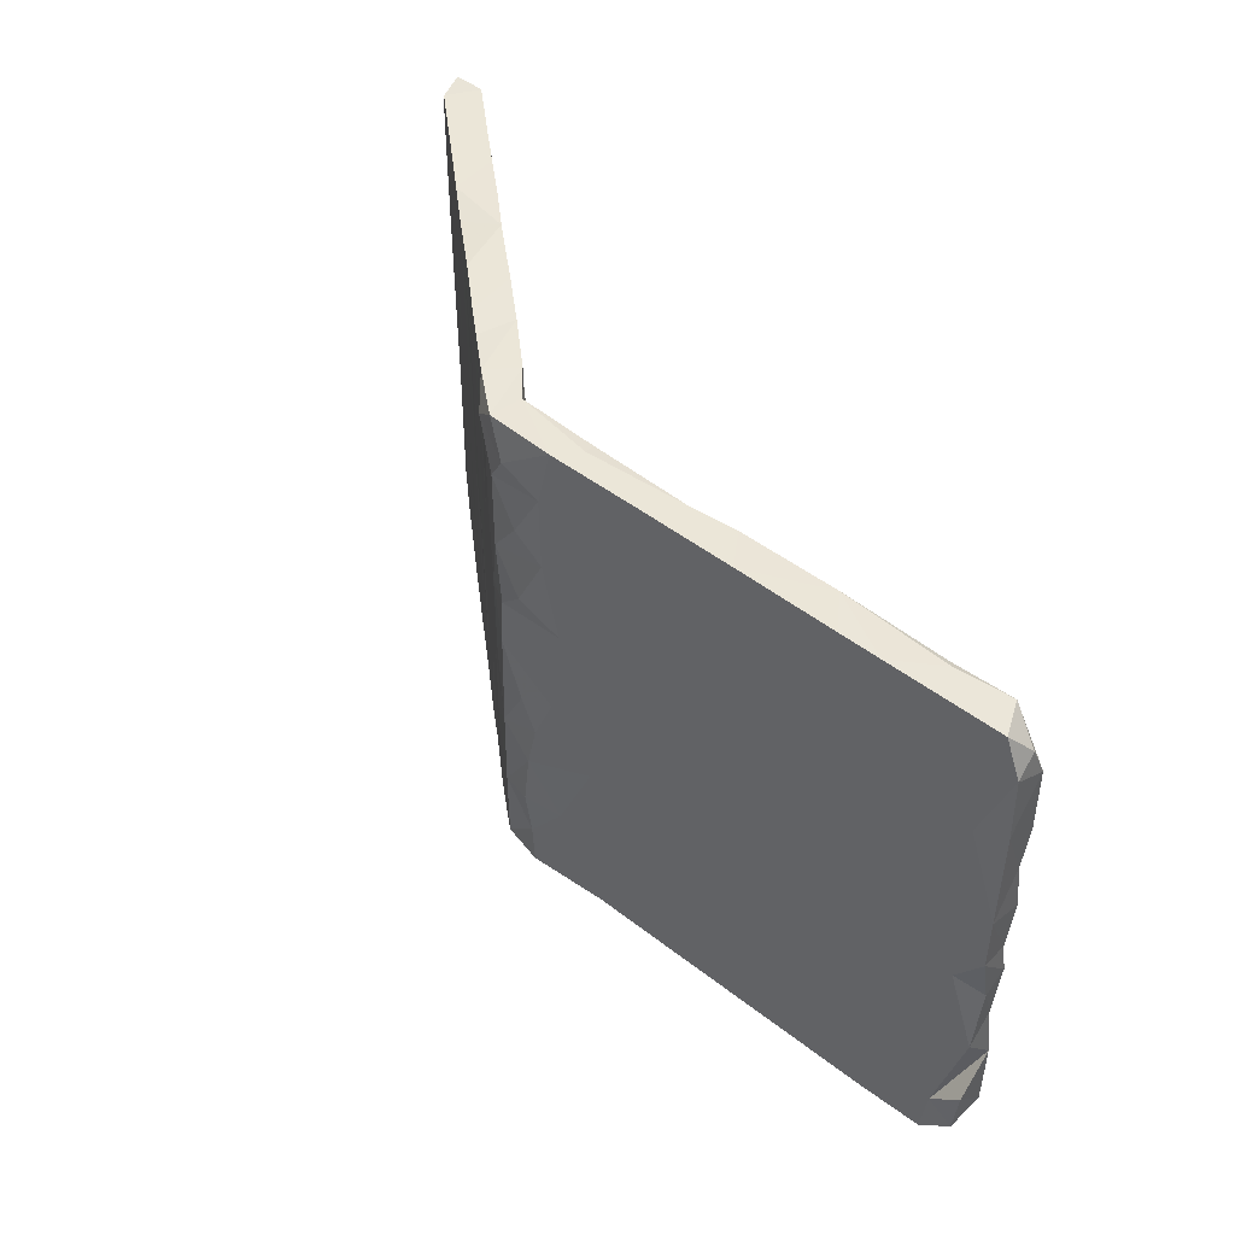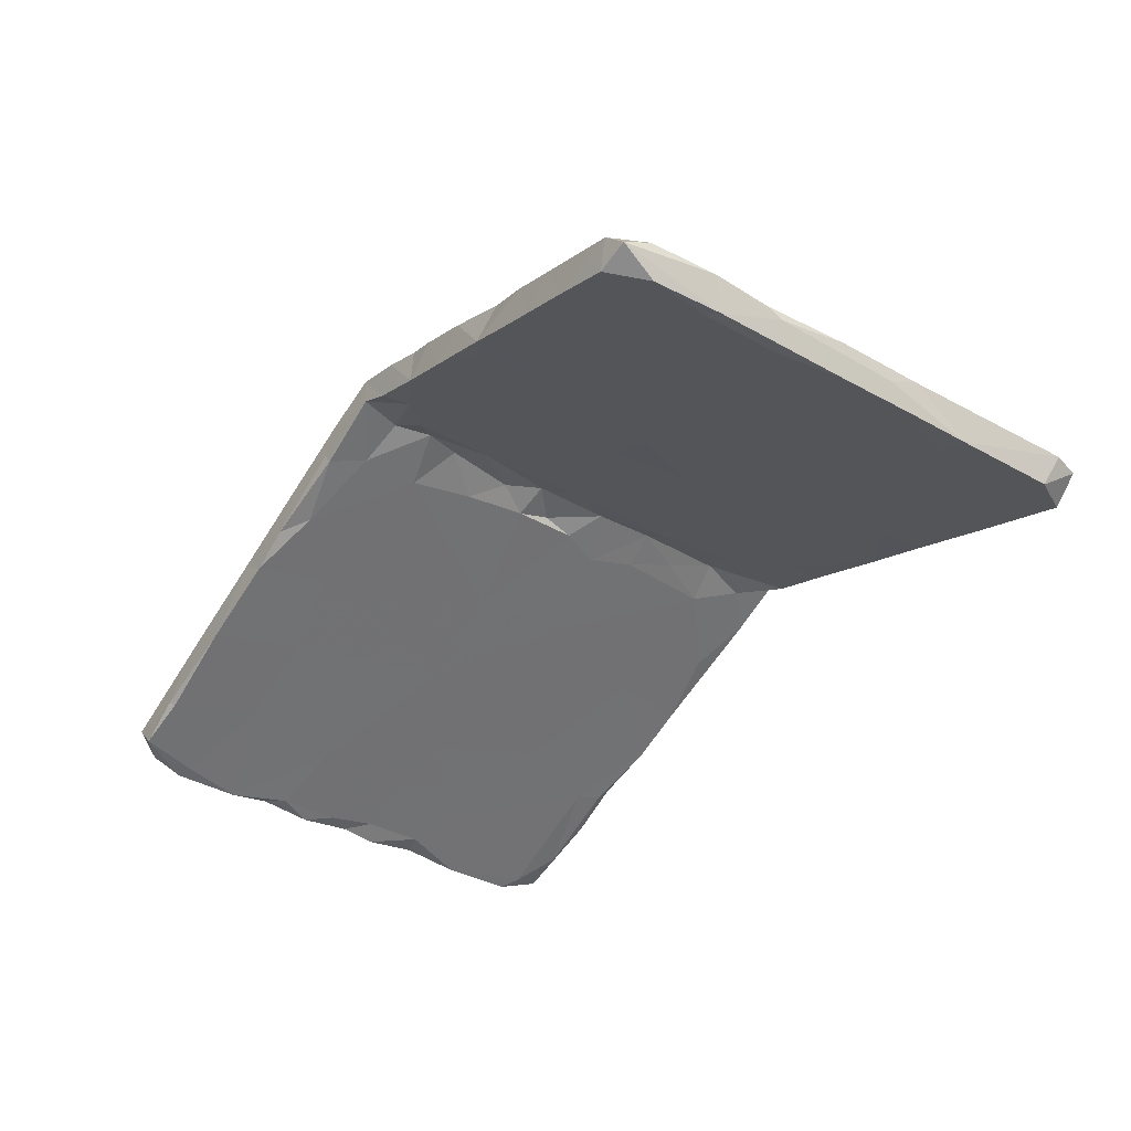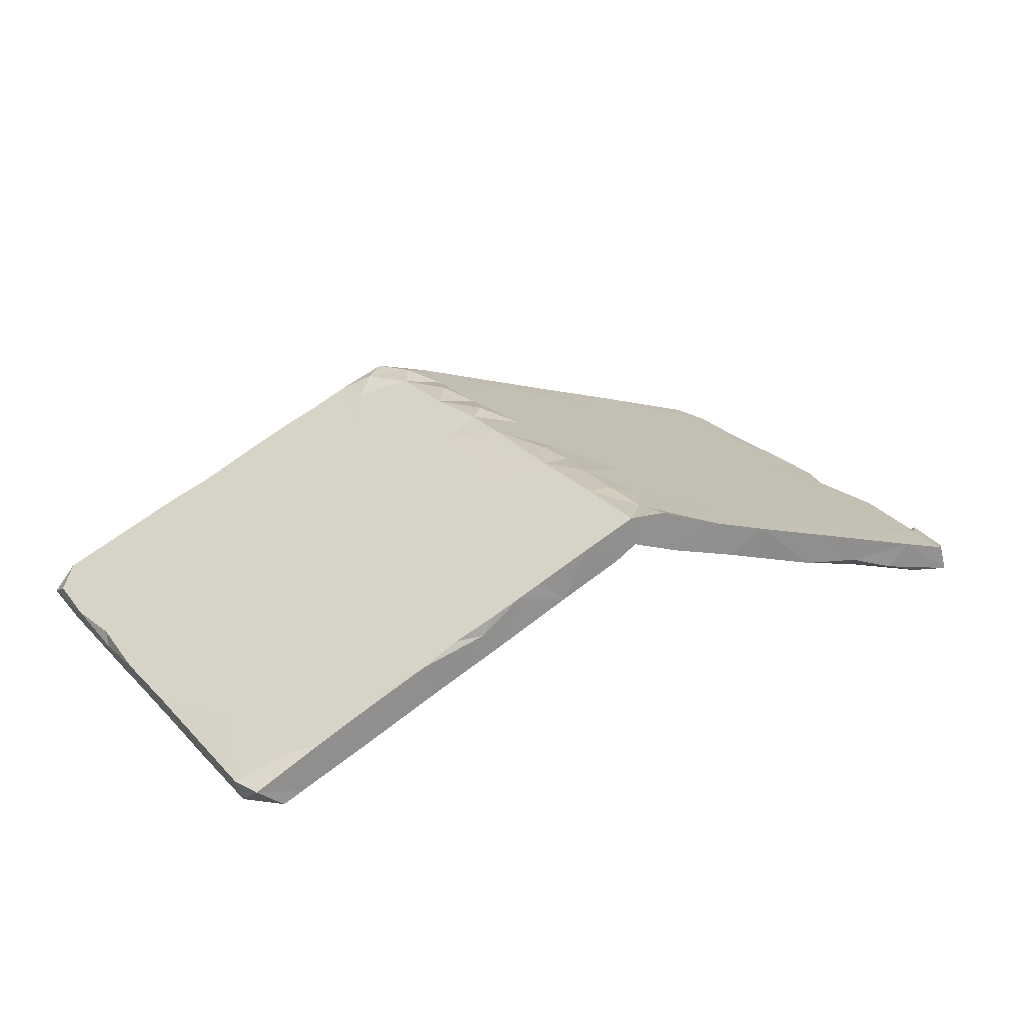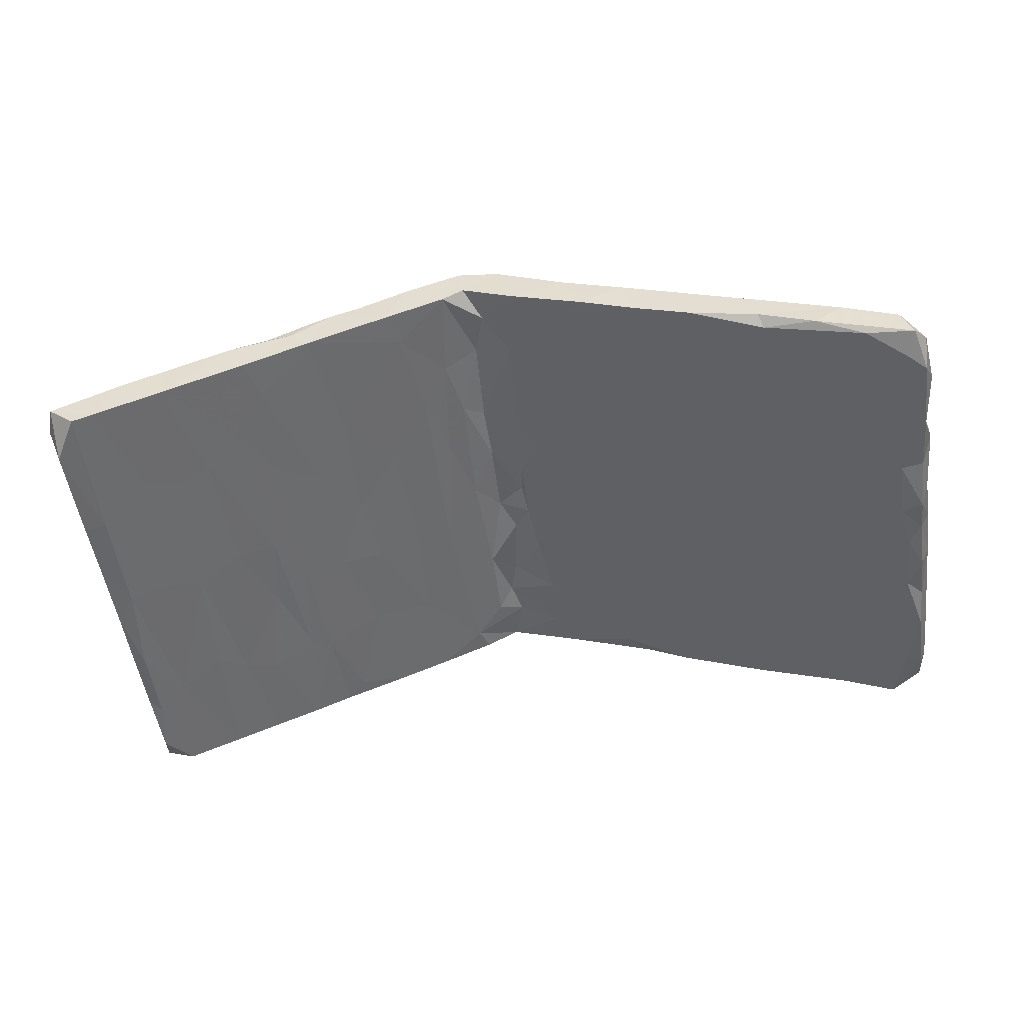
<metadata>
{"format":"obj","ext":"obj","renderer":"f3d","projection":"perspective","resolution":1024,"background":"white","views":[{"elev":46.4,"azim":61.0,"up":"+Y"},{"elev":-38.9,"azim":-124.7,"up":"+Z"},{"elev":25.1,"azim":-33.0,"up":"+Z"},{"elev":-49.2,"azim":7.4,"up":"+Z"}]}
</metadata>
<code>
v 0.01518 0.2706 0.17
v 0.01202 -0.08091 0.1685
v 0.01875 0.1386 0.1698
v 0.07534 -0.3049 0.1414
v 0.01752 -0.388 0.1627
v 0.01126 -0.3114 0.1695
v 0.06373 -0.06068 0.1451
v 0.05366 0.2229 0.1494
v -0.003622 0.3839 0.1763
v -0.02424 0.0947 0.1754
v 0.03344 -0.1414 0.1588
v 0.08086 0.09859 0.1389
v 0.7876 0.3809 -0.1084
v 0.135 -0.16 0.1204
v 0.4547 0.01237 0.008482
v 0.2035 0.3847 0.09656
v 0.7339 -0.4384 -0.09046
v 0.6635 -0.218 -0.06442
v 0.2627 0.1412 0.0756
v 0.2171 -0.06643 0.09162
v 0.745 -0.3557 -0.09235
v 0.219 -0.3403 0.09113
v 0.4841 0.1597 -0.001807
v 0.6935 0.08074 -0.07513
v 0.5852 0.2737 -0.03723
v 0.7413 0.2491 -0.09174
v 0.664 0.3981 -0.06472
v 0.4349 -0.1735 0.01551
v 0.4387 0.3634 0.01398
v 0.7477 -0.05204 -0.09358
v 0.4679 -0.3941 0.0041
v 0.7884 0.007666 -0.1095
v 0.7766 -0.4006 -0.1131
v 0.02104 -0.2166 0.1661
v 0.7889 -0.179 -0.1087
v -0.0287 0.009651 0.1767
v 0.5255 0.4439 -0.017
v 0.368 0.4442 0.03712
v 0.03162 -0.4431 0.1663
v 0.5882 0.4436 -0.03905
v 0.05071 0.3459 0.1496
v -0.03763 -0.3116 0.1758
v 0.43 -0.4435 0.01654
v 0.6377 -0.4428 -0.0565
v 0.07162 0.4443 0.1415
v 0.1534 -0.4435 0.1141
v 0.7632 0.4429 -0.1007
v 0.7884 -0.313 -0.1111
v -0.03882 0.3334 0.1754
v -0.03574 -0.1694 0.1759
v -0.03852 0.2 0.1754
v 0.2076 0.4445 0.0933
v 0.7728 0.4057 -0.1384
v 0.7882 0.2722 -0.1111
v 0.789 0.09996 -0.1091
v -0.03995 -0.4435 0.1742
v 0.7526 -0.4388 -0.1418
v 0.771 0.3533 -0.1604
v 0.7818 -0.07952 -0.1276
v -0.1202 0.2324 0.1451
v 0.5895 -0.4443 -0.09086
v 0.2559 -0.4444 0.07744
v 0.1845 -0.4441 0.04391
v -0.03719 0.4437 0.1739
v 0.7677 -0.06137 -0.1642
v -0.1362 -0.2721 0.1385
v 0.2414 0.4441 0.03105
v 0.7202 0.4428 -0.145
v 0.05881 -0.4441 0.08663
v 0.08969 0.4441 0.09694
v -0.07934 0.4112 0.1702
v 0.7717 0.1714 -0.1516
v 0.05252 -0.09084 0.08847
v 0.01928 0.02984 0.1086
v -0.08711 -0.06595 0.1577
v -0.03167 -0.1584 0.1206
v 0.001501 -0.2333 0.1083
v -0.02557 -0.308 0.1219
v 0.3133 0.4428 -0.002817
v 0.6398 0.4448 -0.1062
v 0.03569 0.1846 0.09414
v -0.02313 0.3723 0.1213
v -0.0309 0.07517 0.1207
v -0.03133 -0.4442 0.1226
v -0.02157 0.2514 0.1218
v -0.005498 0.1348 0.1166
v 0.7699 0.08383 -0.1636
v -0.002791 -0.388 0.1084
v 0.2814 -0.4427 0.008428
v 0.4664 0.444 -0.0569
v 0.7695 0.2395 -0.1632
v 0.2594 -0.3195 0.01602
v 0.05042 0.3846 0.08886
v 0.1552 -0.4174 0.05244
v 0.4292 0.3004 -0.04364
v 0.3772 -0.4437 -0.02576
v 0.63 0.1268 -0.1138
v 0.1848 -0.1425 0.04202
v 0.7459 0.03637 -0.1542
v 0.7438 0.1402 -0.1544
v 0.03063 -0.164 0.09609
v 0.519 -0.05934 -0.07487
v 0.1922 0.4125 0.03904
v 0.02694 -0.02404 0.09753
v 0.04059 -0.3203 0.09245
v 0.02526 0.08203 0.0977
v 0.7312 -0.1414 -0.1491
v 0.6277 0.4375 -0.1135
v 0.5152 -0.386 -0.07352
v 0.05311 0.2871 0.08787
v 0.4712 -0.2361 -0.05808
v 0.7473 0.3415 -0.1548
v 0.3776 0.03166 -0.02546
v 0.7318 -0.03943 -0.149
v 0.5026 -0.4262 -0.0695
v 0.6711 -0.4328 -0.1265
v 0.6614 -0.165 -0.1246
v 0.2138 0.03918 0.03183
v 0.5876 0.2962 -0.09906
v 0.7406 -0.393 -0.1531
v 0.4942 -0.4431 -0.0511
v 0.7703 -0.2518 -0.1635
v 0.7691 -0.1509 -0.152
v 0.7696 -0.372 -0.1632
v 0.7683 -0.001982 -0.1551
v -0.0452 0.4441 0.1215
v 0.07995 0.4399 0.08003
v 0.2893 0.3287 0.005292
v -0.03751 0.3109 0.1196
v -0.125 0.4438 0.1427
v -0.06454 0.2113 0.1036
v -0.06638 -0.1872 0.1024
v -0.06534 0.3471 0.1027
v -0.1163 0.3811 0.1469
v -0.0295 -0.05613 0.1196
v -0.0724 0.01912 0.1007
v -0.09334 0.07024 0.1554
v -0.13 -0.1256 0.1408
v -0.1651 0.3124 0.1263
v -0.08605 -0.2906 0.09501
v -0.1976 0.4414 0.1139
v -0.1361 -0.4444 0.1387
v -0.1183 0.4001 0.08223
v -0.06885 -0.4439 0.1009
v -0.1061 -0.1109 0.08747
v -0.2286 -0.4425 0.1009
v -0.1572 -0.3831 0.06641
v -0.1878 0.1113 0.1181
v -0.1962 -0.1776 0.1147
v -0.1341 -0.2153 0.07534
v -0.1382 0.08989 0.07386
v -0.1023 0.4436 0.09032
v -0.1974 0.04333 0.05058
v -0.2482 0.4438 0.09415
v -0.2712 -0.4437 0.08516
v -0.206 0.2686 0.04734
v -0.2441 0.1696 0.09565
v -0.197 0.4436 0.05069
v -0.2829 -0.2373 0.01696
v -0.2602 -0.01774 0.0891
v -0.1788 -0.4444 0.05835
v -0.2082 -0.127 0.04633
v -0.2997 -0.1809 0.07306
v -0.3373 0.309 0.05866
v -0.2725 0.09147 0.02032
v -0.3301 0.002617 0.06182
v -0.3068 0.2496 0.007098
v -0.3824 0.2141 0.04007
v -0.3622 -0.09221 0.04762
v -0.4015 0.01052 0.03294
v -0.2897 -0.04092 0.01454
v -0.2827 0.4441 0.0165
v -0.3206 -0.4424 0.06532
v -0.3141 -0.4449 0.004044
v -0.3425 -0.4447 0.03624
v -0.4145 -0.125 0.0278
v -0.4432 0.4375 0.0163
v -0.3906 -0.4379 0.03725
v -0.3642 0.4156 -0.01562
v -0.4564 -0.4437 0.01119
v -0.3858 -0.3043 0.03898
v -0.346 0.0811 -0.008488
v -0.3396 0.4439 0.05692
v -0.4687 -0.007519 0.006037
v -0.3476 -0.1466 -0.009266
v -0.4511 0.2173 0.01331
v -0.3995 0.4438 -0.02887
v -0.4084 -0.3681 -0.0342
v -0.4076 0.277 -0.03389
v -0.4294 -0.4438 -0.04192
v -0.4149 -0.1908 -0.03594
v -0.515 0.443 -0.01245
v -0.4169 0.08099 -0.03689
v -0.4984 -0.2075 -0.00557
v -0.5112 -0.437 -0.01123
v -0.4673 0.4438 -0.05743
v -0.4681 -0.295 -0.0572
v -0.4424 0.2456 -0.047
v -0.5635 -0.2879 -0.03199
v -0.5369 -0.02923 -0.02127
v -0.4592 -0.01807 -0.05426
v -0.5764 -0.4441 -0.03649
v -0.5947 0.2725 -0.04421
v -0.5141 0.2858 -0.07586
v -0.5271 -0.0298 -0.08089
v -0.5878 0.4432 -0.04176
v -0.6511 -0.4447 -0.06707
v -0.6442 -0.2384 -0.06409
v -0.4799 0.1095 -0.06131
v -0.5468 0.4436 -0.08864
v -0.5309 -0.2552 -0.08234
v -0.6852 -0.0894 -0.08024
v -0.6022 0.05151 -0.04719
v -0.6029 0.01036 -0.111
v -0.5702 0.2548 -0.09749
v -0.6869 0.3618 -0.08082
v -0.6169 0.2128 -0.117
v -0.5826 -0.2383 -0.1029
v -0.6661 0.1561 -0.07217
v -0.5693 -0.4448 -0.09775
v -0.7022 -0.4171 -0.08647
v -0.6269 0.4436 -0.1203
v -0.7276 -0.2422 -0.09684
v -0.6422 -0.2694 -0.1265
v -0.7682 -0.4439 -0.1197
v -0.7352 0.4433 -0.1005
v -0.7518 -0.01947 -0.1067
v -0.6681 -0.01824 -0.1371
v -0.6954 0.2499 -0.1475
v -0.6884 -0.4447 -0.1446
v -0.7272 -0.2018 -0.1607
v -0.7831 -0.396 -0.1198
v -0.7291 -0.01309 -0.1615
v -0.7777 0.1584 -0.1359
v -0.7815 0.04432 -0.12
v -0.7804 -0.09909 -0.1204
v -0.7223 -0.4451 -0.1579
v -0.7762 0.3937 -0.1179
v -0.7824 0.2844 -0.1202
v -0.7638 0.2628 -0.1711
v -0.7614 0.3799 -0.1746
v -0.7227 0.4428 -0.1591
v -0.7747 0.4406 -0.144
v -0.7755 -0.05201 -0.1405
v -0.763 -0.205 -0.1728
v -0.745 0.1488 -0.1682
v -0.7626 0.02795 -0.1718
v -0.7626 -0.3753 -0.1726
v -0.7628 -0.0989 -0.1714
v -0.7636 0.1491 -0.1717
v -0.7461 0.2842 -0.1684
v -0.7726 0.1816 -0.1157
f 236 227 235
f 242 222 229
f 225 232 248
f 225 248 237
f 230 225 237
f 231 237 248
f 245 231 248
f 230 237 231
f 232 245 248
f 224 230 231
f 232 223 236
f 223 227 236
f 232 236 245
f 236 244 245
f 245 244 249
f 249 231 245
f 233 231 249
f 228 231 233
f 236 235 244
f 249 244 247
f 233 249 247
f 235 234 244
f 244 234 247
f 246 233 247
f 234 250 247
f 250 246 247
f 229 228 233
f 229 233 246
f 227 252 235
f 235 252 234
f 250 234 240
f 246 250 240
f 251 229 246
f 252 239 234
f 234 239 240
f 251 246 240
f 251 240 241
f 241 229 251
f 238 243 239
f 239 243 240
f 240 243 241
f 229 241 242
f 226 242 243
f 238 226 243
f 243 242 241
f 31 28 22
f 4 5 22
f 5 42 56
f 5 6 42
f 33 57 124
f 33 17 57
f 57 44 61
f 17 44 57
f 17 21 44
f 31 44 21
f 31 21 18
f 44 121 61
f 121 44 43
f 121 43 96
f 44 31 43
f 64 71 9
f 96 43 62
f 31 22 62
f 31 62 43
f 52 16 38
f 62 46 63
f 22 5 46
f 62 22 46
f 46 69 63
f 46 5 39
f 6 5 4
f 46 39 69
f 69 39 84
f 39 5 56
f 84 39 56
f 203 219 213
f 215 214 217
f 215 209 205
f 204 209 215
f 205 214 215
f 213 219 212
f 205 218 214
f 208 213 212
f 205 211 218
f 211 220 218
f 202 207 220
f 207 202 208
f 207 208 221
f 192 210 206
f 192 196 210
f 196 198 204
f 122 21 48
f 192 206 203
f 198 209 204
f 186 192 203
f 193 201 198
f 198 201 209
f 186 203 213
f 197 220 211
f 192 187 196
f 35 123 59
f 52 67 70
f 97 91 100
f 91 97 119
f 91 112 58
f 129 85 131
f 133 129 131
f 133 131 143
f 85 129 110
f 93 110 129
f 119 112 91
f 58 54 91
f 60 49 134
f 60 134 139
f 82 129 133
f 82 133 143
f 82 93 129
f 93 103 110
f 103 128 110
f 108 112 119
f 112 68 58
f 130 141 139
f 130 64 152
f 71 130 134
f 134 130 139
f 126 152 64
f 126 82 143
f 152 126 143
f 45 70 126
f 93 82 126
f 126 70 127
f 93 127 103
f 126 127 93
f 70 67 127
f 127 67 103
f 67 79 103
f 79 128 103
f 95 128 79
f 95 79 90
f 119 90 108
f 119 95 90
f 30 18 35
f 20 7 14
f 50 11 2
f 123 35 122
f 22 28 20
f 22 20 14
f 22 14 4
f 11 14 7
f 14 11 34
f 4 14 34
f 34 11 50
f 18 21 35
f 35 21 122
f 34 50 42
f 42 50 66
f 28 31 18
f 6 34 42
f 4 34 6
f 48 33 124
f 21 33 48
f 21 17 33
f 92 96 89
f 96 92 109
f 62 89 96
f 89 63 94
f 92 89 94
f 62 63 89
f 63 69 94
f 69 88 94
f 69 84 88
f 144 56 142
f 84 56 144
f 68 47 53
f 47 13 53
f 47 68 80
f 27 13 47
f 80 40 47
f 40 27 47
f 40 80 90
f 25 27 40
f 37 40 90
f 29 40 37
f 38 37 90
f 38 29 37
f 38 79 67
f 38 90 79
f 16 29 38
f 52 38 67
f 45 52 70
f 45 16 52
f 41 16 45
f 45 9 41
f 64 45 126
f 9 45 64
f 130 71 64
f 53 13 58
f 26 13 27
f 27 25 26
f 29 25 40
f 13 54 58
f 56 42 142
f 203 216 219
f 215 217 222
f 203 206 216
f 210 204 215
f 222 206 210
f 210 215 222
f 210 196 204
f 221 232 225
f 225 207 221
f 207 225 230
f 207 230 220
f 232 221 223
f 218 220 224
f 224 220 230
f 221 208 223
f 208 212 223
f 214 218 224
f 228 214 224
f 223 212 227
f 228 224 231
f 212 219 227
f 214 228 229
f 227 219 252
f 217 214 229
f 219 216 252
f 222 217 229
f 252 216 239
f 216 226 238
f 239 216 238
f 216 206 226
f 206 222 226
f 226 222 242
f 10 51 137
f 3 51 10
f 24 23 15
f 15 23 19
f 20 15 19
f 36 12 10
f 12 3 10
f 55 32 125
f 87 55 125
f 30 32 24
f 24 32 55
f 15 30 24
f 19 12 20
f 12 36 7
f 75 36 137
f 36 10 137
f 32 59 65
f 15 18 30
f 20 28 15
f 12 7 20
f 36 2 7
f 32 30 59
f 15 28 18
f 2 11 7
f 50 36 75
f 50 2 36
f 35 59 30
f 77 101 105
f 101 77 76
f 66 50 138
f 138 149 66
f 122 120 117
f 92 98 111
f 76 78 132
f 77 78 76
f 132 78 140
f 109 111 117
f 120 109 117
f 94 105 92
f 78 77 105
f 124 120 122
f 48 124 122
f 92 111 109
f 105 94 88
f 78 105 88
f 78 144 140
f 42 66 142
f 57 120 124
f 57 61 116
f 120 116 109
f 57 116 120
f 61 115 116
f 115 109 116
f 61 121 115
f 121 96 115
f 109 115 96
f 78 88 144
f 88 84 144
f 142 66 146
f 66 149 146
f 132 140 145
f 53 58 68
f 80 108 90
f 80 68 108
f 108 68 112
f 142 146 161
f 144 142 161
f 147 144 161
f 140 144 147
f 140 147 150
f 155 146 149
f 145 140 150
f 163 149 160
f 162 150 147
f 151 145 150
f 153 150 162
f 149 148 160
f 151 136 145
f 151 150 153
f 160 148 157
f 156 151 153
f 148 139 141
f 148 141 157
f 143 131 151
f 143 151 156
f 157 141 154
f 158 143 156
f 141 130 158
f 141 158 154
f 130 152 158
f 152 143 158
f 155 163 173
f 146 155 161
f 9 71 49
f 71 134 49
f 26 54 13
f 19 29 16
f 1 8 41
f 41 9 49
f 49 1 41
f 23 25 29
f 29 19 23
f 8 16 41
f 8 1 51
f 51 49 60
f 1 49 51
f 91 54 72
f 26 55 54
f 25 24 26
f 8 12 16
f 16 12 19
f 3 8 51
f 72 54 55
f 24 55 26
f 24 25 23
f 8 3 12
f 137 51 60
f 118 104 106
f 74 106 104
f 74 135 83
f 83 135 136
f 138 137 148
f 125 65 114
f 114 99 125
f 104 118 73
f 74 104 135
f 75 137 138
f 149 138 148
f 107 114 65
f 65 123 107
f 114 107 117
f 114 117 102
f 98 118 113
f 73 118 98
f 135 104 73
f 135 73 76
f 136 132 145
f 136 135 132
f 102 117 111
f 102 111 113
f 113 111 98
f 73 98 101
f 76 73 101
f 76 132 135
f 50 75 138
f 122 107 123
f 122 117 107
f 105 98 92
f 101 98 105
f 32 65 125
f 65 59 123
f 165 153 162
f 156 165 167
f 172 156 167
f 174 175 190
f 181 169 176
f 185 171 159
f 171 162 159
f 176 169 170
f 165 162 171
f 169 166 170
f 171 185 182
f 176 170 184
f 165 171 182
f 166 168 170
f 170 168 186
f 165 182 167
f 168 164 177
f 172 167 179
f 164 183 177
f 187 183 172
f 187 172 179
f 178 181 180
f 175 180 190
f 174 190 188
f 180 194 195
f 181 194 180
f 185 174 188
f 185 188 191
f 176 184 194
f 85 110 81
f 60 139 148
f 72 100 91
f 95 119 97
f 95 113 128
f 110 128 118
f 110 118 81
f 81 86 85
f 85 86 131
f 87 100 72
f 95 97 113
f 118 128 113
f 81 118 106
f 86 81 106
f 131 83 136
f 86 83 131
f 137 60 148
f 99 100 87
f 97 100 99
f 86 106 83
f 74 83 106
f 131 136 151
f 99 87 125
f 97 99 114
f 102 97 114
f 113 97 102
f 72 55 87
f 159 174 185
f 159 147 174
f 173 181 178
f 175 178 180
f 173 178 175
f 154 172 183
f 172 154 158
f 158 156 172
f 156 153 165
f 157 164 166
f 166 164 168
f 160 157 166
f 163 160 166
f 173 163 166
f 162 147 159
f 149 163 155
f 173 166 169
f 173 169 181
f 147 161 174
f 155 175 174
f 155 173 175
f 164 157 154
f 200 186 213
f 168 177 186
f 188 190 197
f 191 188 197
f 185 191 193
f 201 193 191
f 184 170 186
f 193 182 185
f 184 186 200
f 189 182 193
f 167 182 189
f 198 189 193
f 179 167 189
f 186 177 192
f 196 189 198
f 183 187 177
f 177 187 192
f 187 179 189
f 187 189 196
f 195 199 202
f 202 180 195
f 220 180 202
f 190 180 220
f 197 190 220
f 202 199 208
f 195 194 199
f 199 213 208
f 201 191 197
f 194 200 199
f 199 200 213
f 201 197 211
f 205 201 211
f 201 205 209
f 181 176 194
f 194 184 200
f 154 183 164
f 161 155 174

</code>
